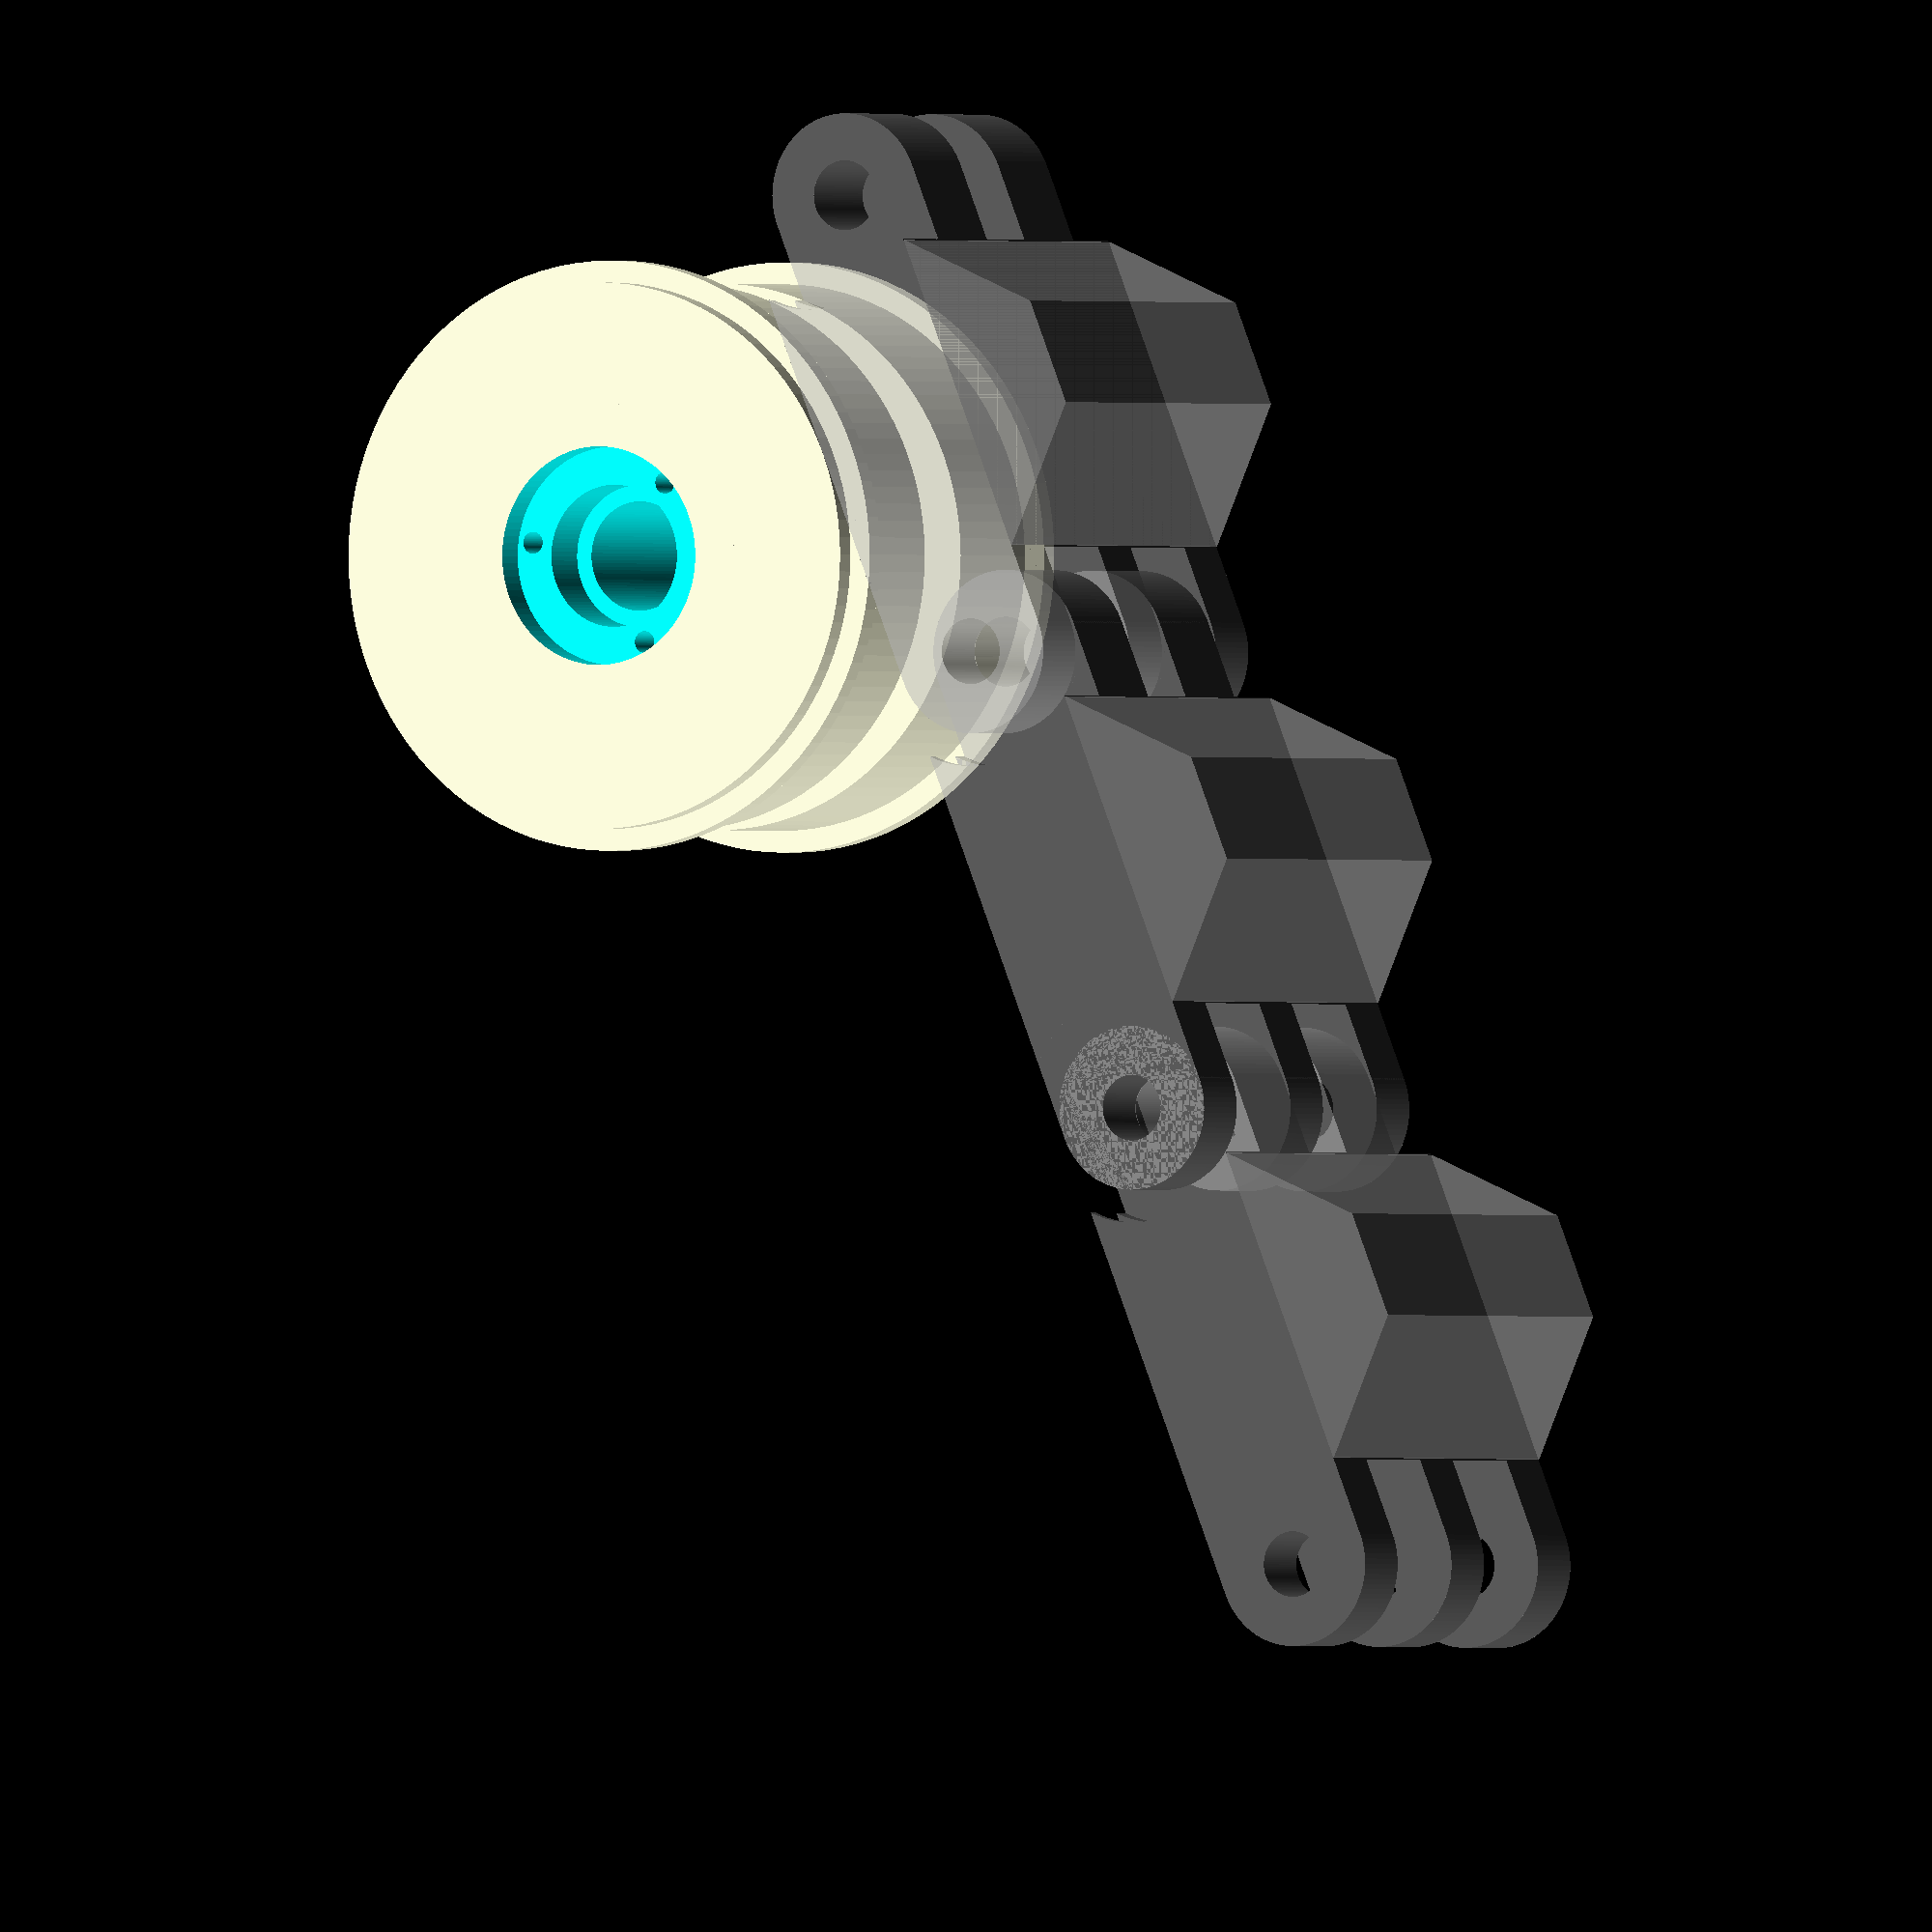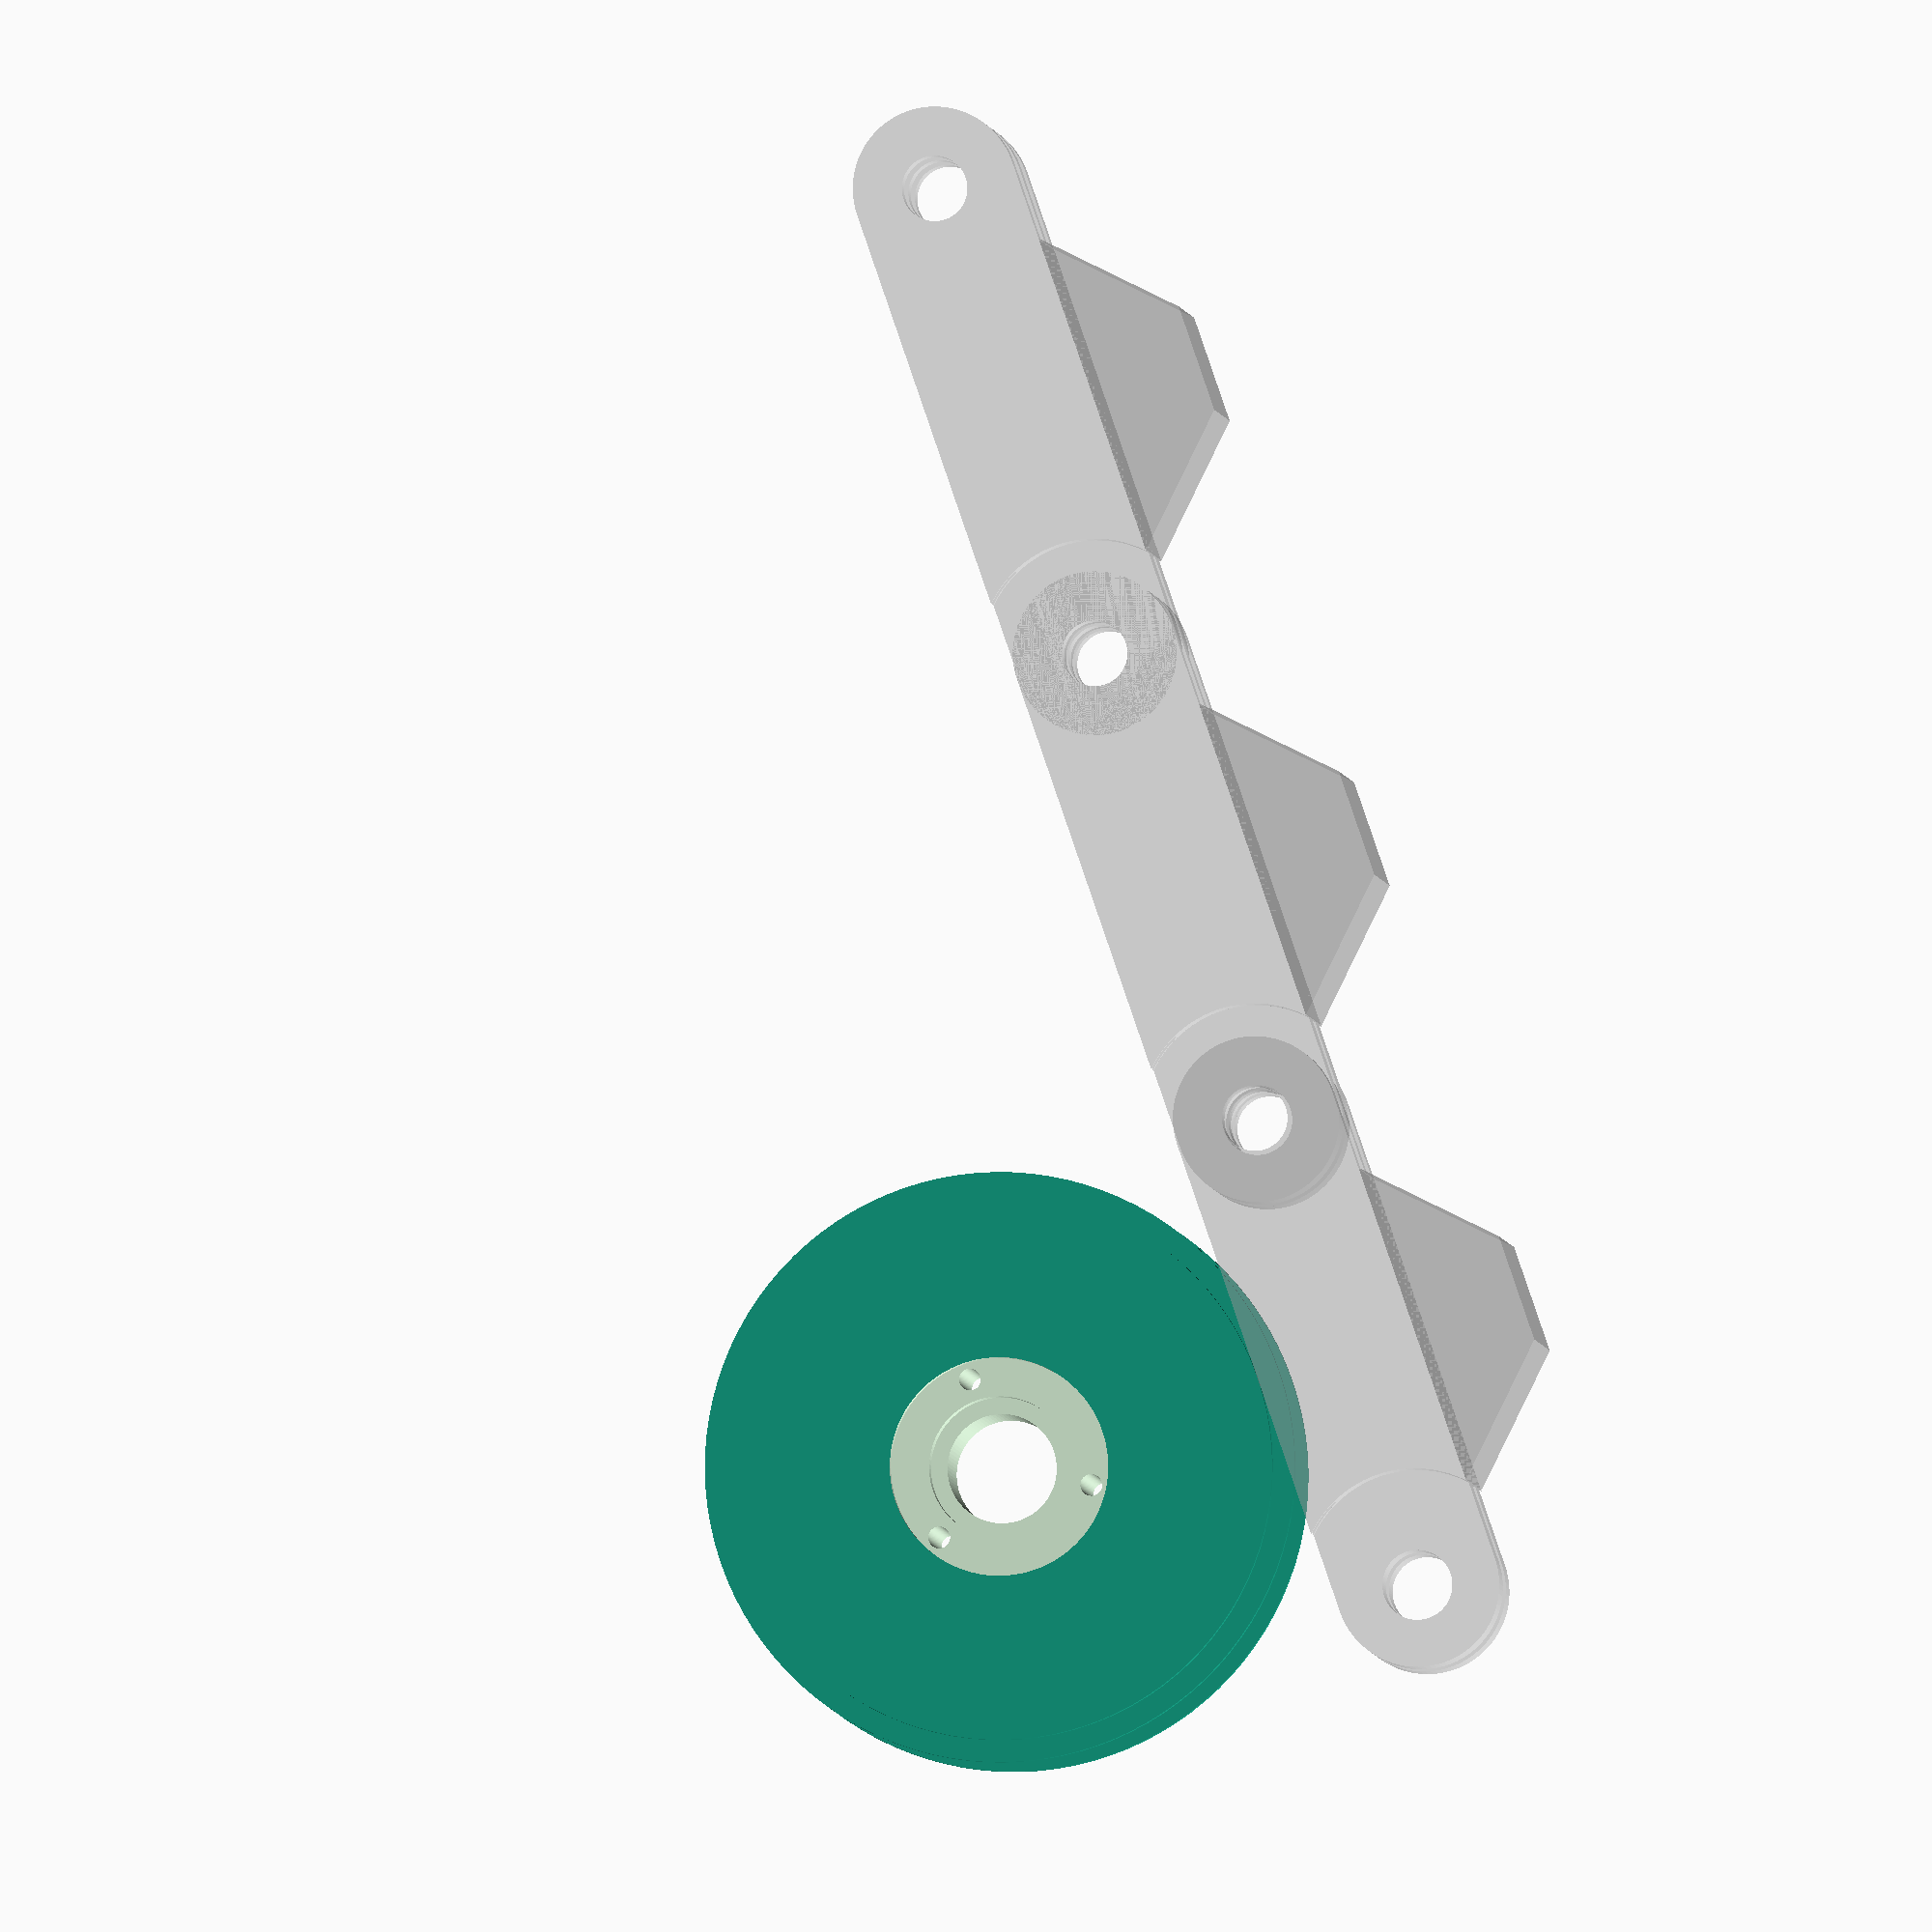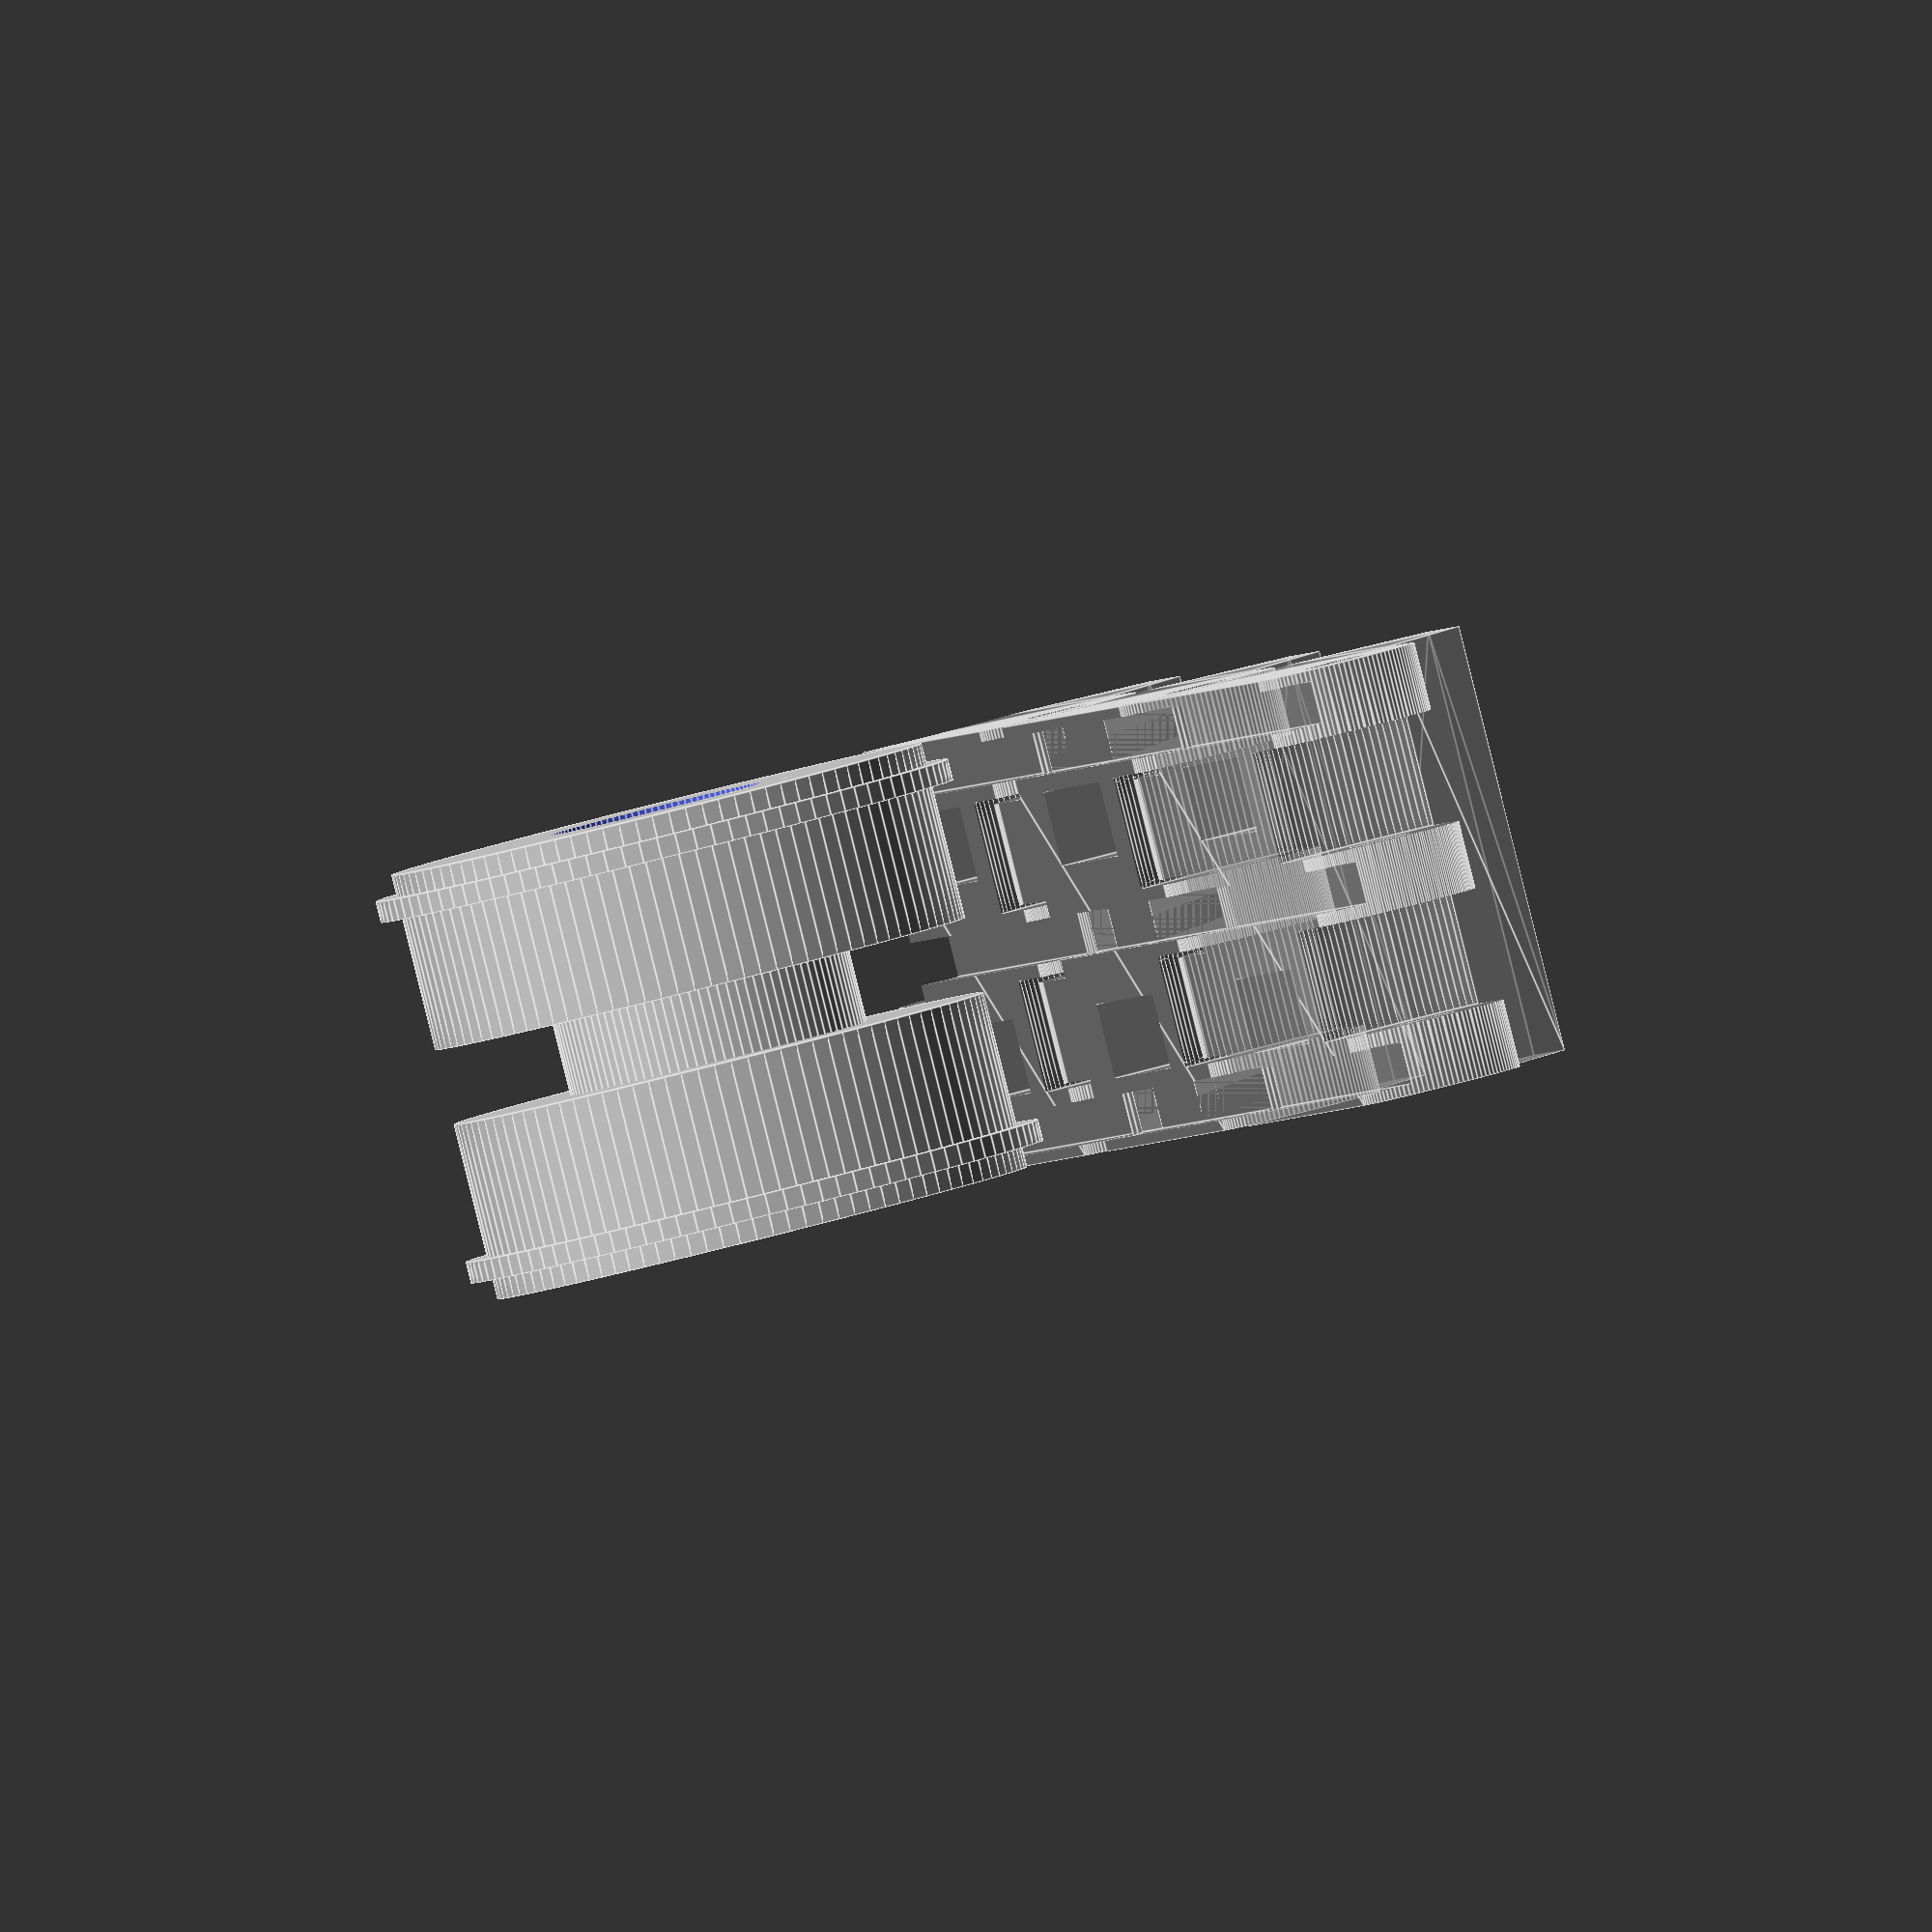
<openscad>

$fn = 100;

R = 50/2; // Radius Laufrolle
rW = 10/2; // Radius Welle
rL = 13/2; // Radius Lager
rD = 20/2; // Radius Deckel

tL = 5; // Tiefe Lager
tD = 3; // Tiefe Deckel

rS = 3/2; // Schraubenradius
nS = 3; // Anzahl Schrauben
aS = 17/2; // Abstand der Schraueb vom Mittelpunkt

alT = 45; // Abstand laengs Transportzahn
olT = 15;

L = 1*alT; // Laenge
B = 40;	// Breite
NF = 3; // Anzahl Flansche
rF = 6/2; // Innenradius Flansch
sF = 0.2; // Spiel Flansch auf beweglicher Seite
aFr	= 3; // Abstand Flansch radial
aFa	= 0.5; // Abstand Flansch axial
Hb = 15; // Hoehe Bodenelement
Ht = 25; // Gesamthoehe
angP = 45; // Winkel Profil
LP = 30;

tR = 3;	// Tiefe Rillen fuer Laufrolle
bR = 4; // Breite Rillen fuer Laufrolle
aR = 17; // Abstand Rillen fuer Laufrolle
sR = 1; // Spiel Rillen

tT = 12; // Tiefe Transportzahn
bT = 7; // Breite Transportzahn
lT = 18; // Längen Tranportzahn

asT = 10; // Abstand seitlich Transportzahn

bFZ = 6; // Breite Fuehrungszahn
hFZ = 10; // Hoehe Fuehrungszahn
sFZ = 1; // Spiel Fuehrungszahn



NR = round(B/aR);
Rerr = (B/aR-NR)*aR/2;

NT = round(L/alT);

// Berechnungen fuer Flansche und deren Abstaende
bfg = B/2-aFa*(NF-1);
bf1 = bfg / NF;
bf2 = bfg / (NF-1);
bf1n = bf2 + aFa*2;
bf2n = bf1 + aFa*2;

angM = 360/NC;

Lr = L;


// Korrektur, damit die Stege fuer die Rillen exakt aufeinander stossen
r = Lr/2/tan(angM/2) - Hb/2;
c = (r+tR)/r;

rotate([90,0,0]){
	difference(){
		union(){
			cylinder(r=R-hFZ-sFZ,h=B);
			cylinder(r=R,h=B/2-bFZ/2-sFZ/2);
			translate([0,0,B/2+bFZ/2+sFZ/2]) cylinder(r=R,h=B/2-bFZ/2-sFZ/2);
			for(j = [0:-NR]){
				if(j != -NR/2){
					translate([0,0,-j*aR-bR/2+Rerr+sR]) cylinder(r=R+tR-sR,h=bR-sR*2);
				}
			}
		}
		translate([0,0,-1]) cylinder(r=rL,h=tL+tD+1);
		translate([0,0,-1]) cylinder(r=rD,h=tD+1);
		translate([0,0,B-tL-tD]) cylinder(r=rL,h=tL+tD+1);
		translate([0,0,B-tD]) cylinder(r=rD,h=tD+1);

		for(i = [0:nS-1]){
			rotate([0,0,i*360/nS]) translate([aS,0,-1]) cylinder(r=sR,h=B+2);
		}
		translate([0,0,-1]) cylinder(r=rW,h=B+2);
	}
}


for(i = [0:2]){
	translate([-Lr/2, 0, R]){

		// Kettenglied ---
		translate([i*L,0,Hb/2])
		%union(){
			difference(){
				hull(){
					rotate([90,0,0]) cylinder(r=Hb/2, h=B);
					translate([L,0,0]) rotate([90,0,0]) cylinder(r=Hb/2, h=B);
				}
				translate([0,1,0]) rotate([90,0,0]) cylinder(r=rF+sF, h=B+2);
				translate([L,1,0]) rotate([90,0,0]) cylinder(r=rF, h=B+2);
			
				for(i = [0:NF-1]){
					translate([0,-i*(bf2+bf2n)+aFa,0]) rotate([90,0,0]) cylinder(r=Hb/2+aFr, h=bf2n);
				}
				for(i = [0:NF-2]){
					translate([L,-i*(bf1+bf1n)-(bf2n+bf1)/2+aFa,0]) rotate([90,0,0]) cylinder(r=Hb/2+aFr, h=bf1n);
				}
			
				for(i = [0:-NR]){
					translate([-Hb-1,(i)*aR-bR/2-Rerr,-Hb/2-1]) cube([L+Hb*2+2,bR,tR+1]);
				}
				
				for(i = [-2:NT]){
					translate([i*alT +olT,-bT/2-B/2-asT,-Hb/2-1]) cube([lT,bT,tT+1]);
					translate([i*alT +olT,-bT/2-B/2+asT,-Hb/2-1]) cube([lT,bT,tT+1]);
				}
			}
			hull(){
				translate([L/2-LP/2,-B,Hb/2]) cube([LP,B,0.1]);
				translate([L/2-LP/2+(Ht-Hb)*tan(angP),-B,Ht-Hb/2]) cube([LP-2*(Ht-Hb)*tan(angP),B,0.1]);
			}
		}
	}
}


</openscad>
<views>
elev=220.7 azim=235.1 roll=235.1 proj=o view=wireframe
elev=85.6 azim=186.2 roll=289.1 proj=o view=solid
elev=140.4 azim=40.5 roll=291.9 proj=o view=edges
</views>
